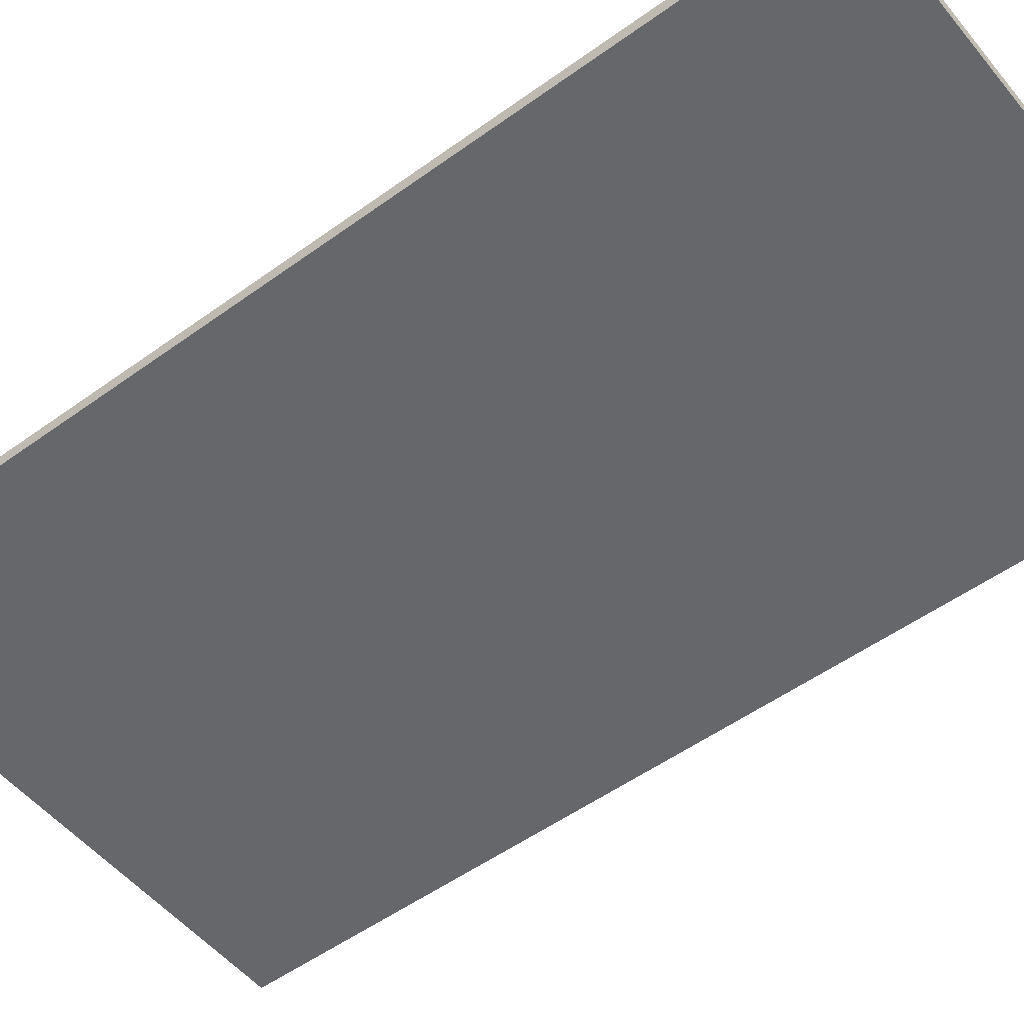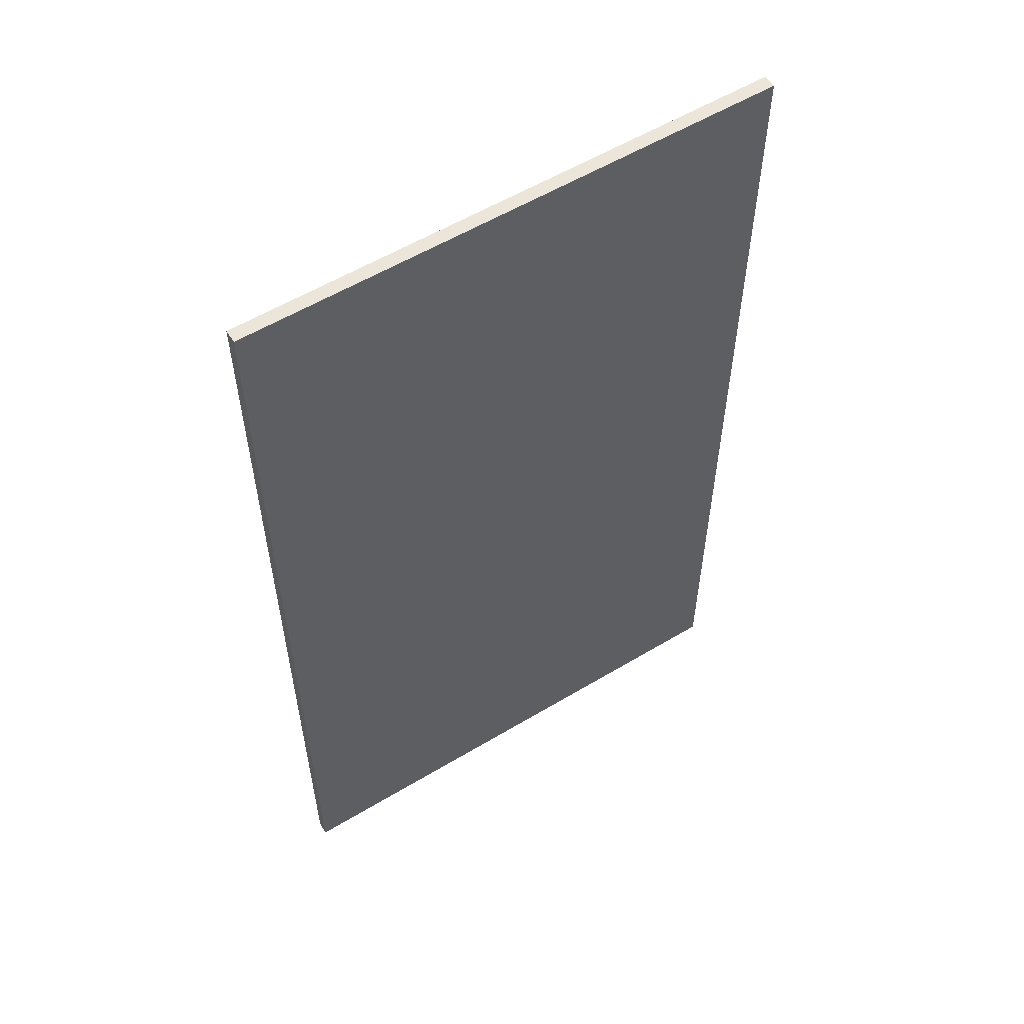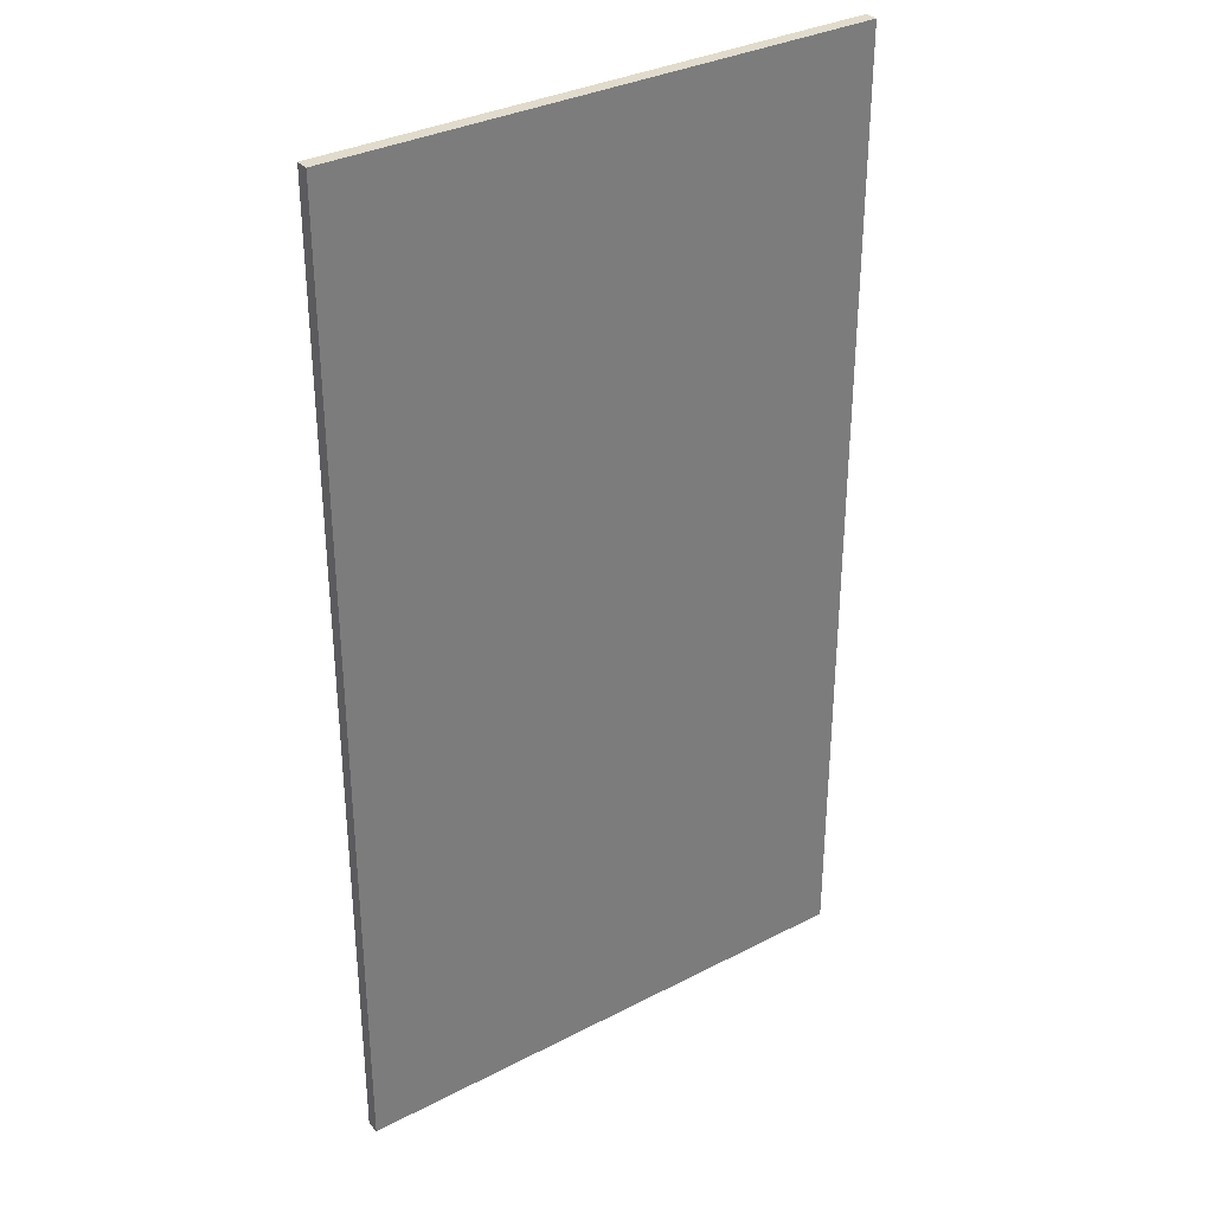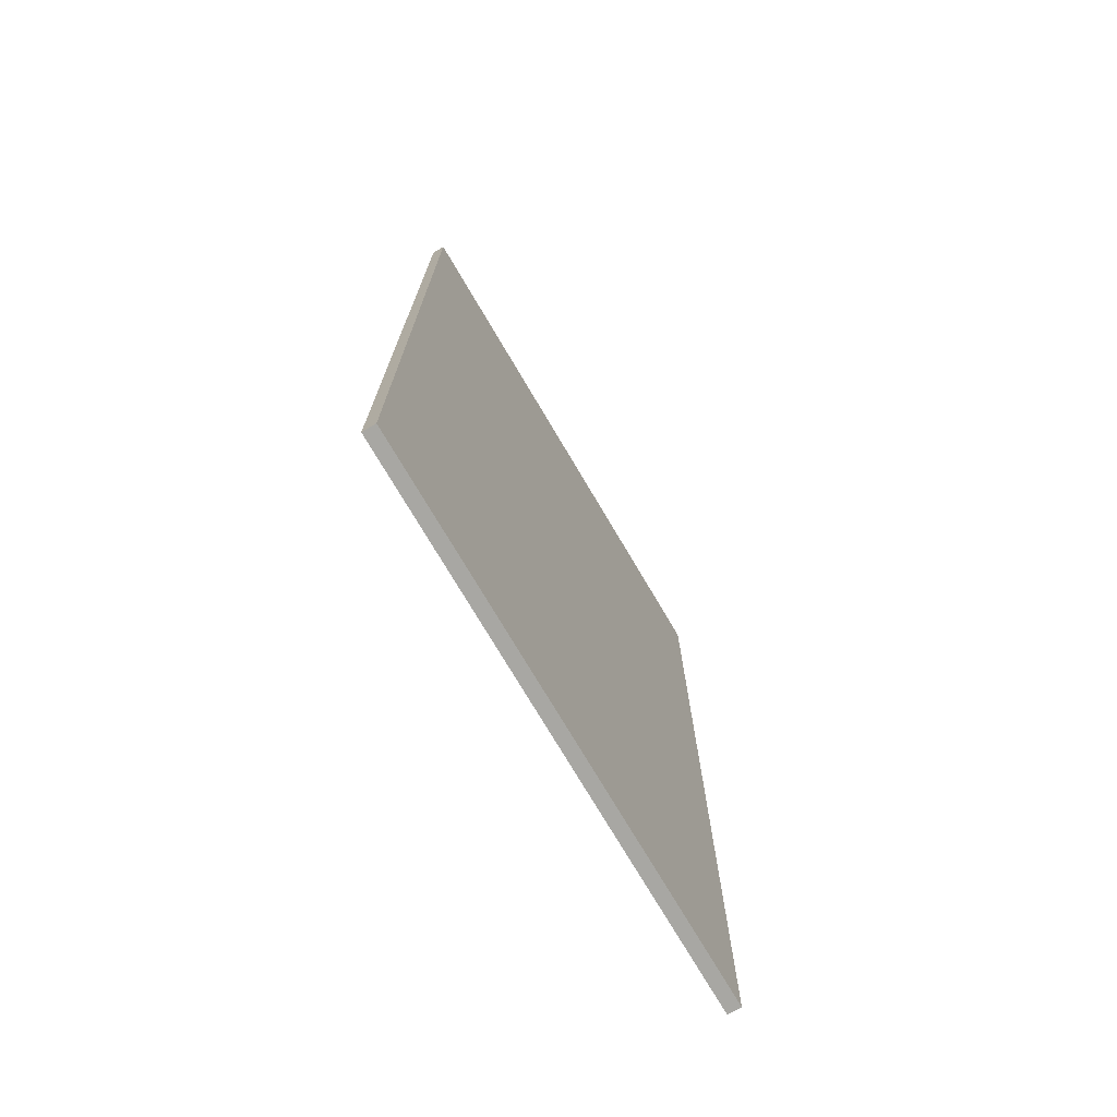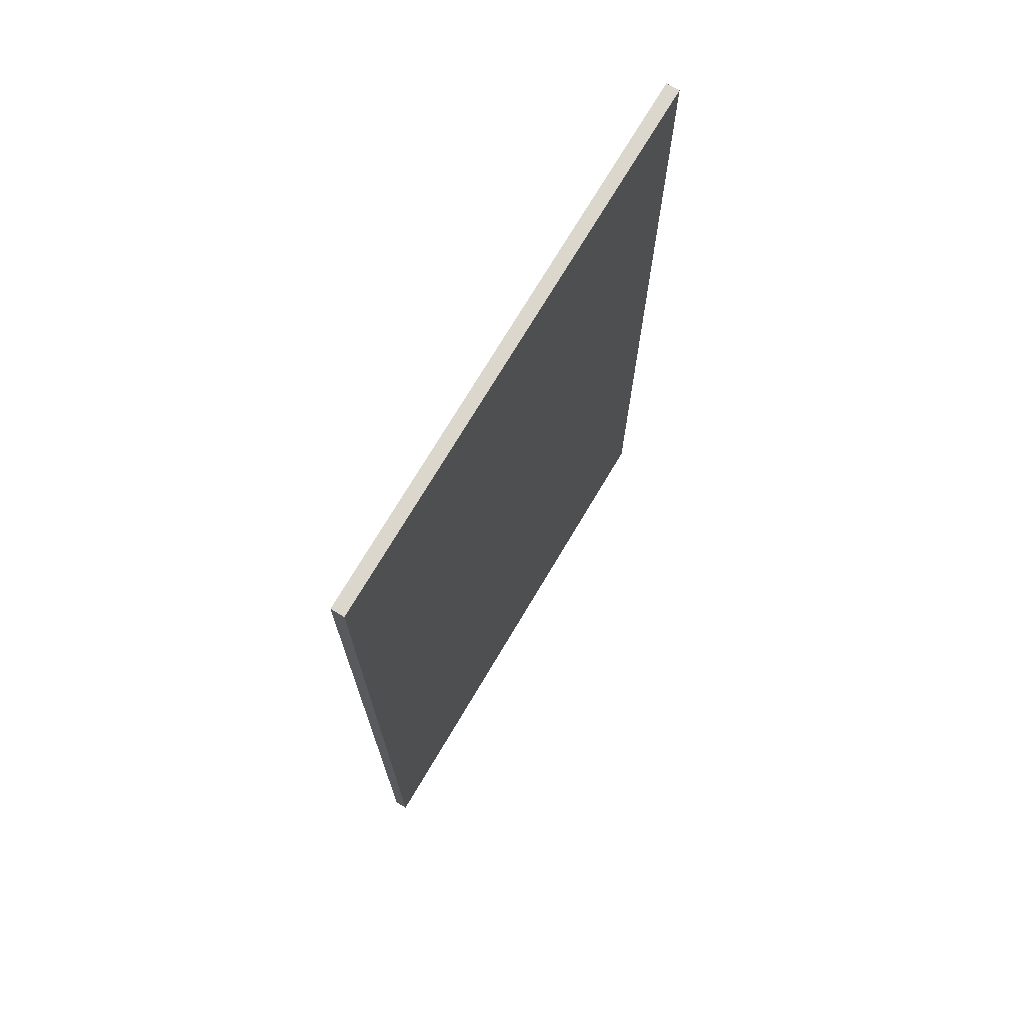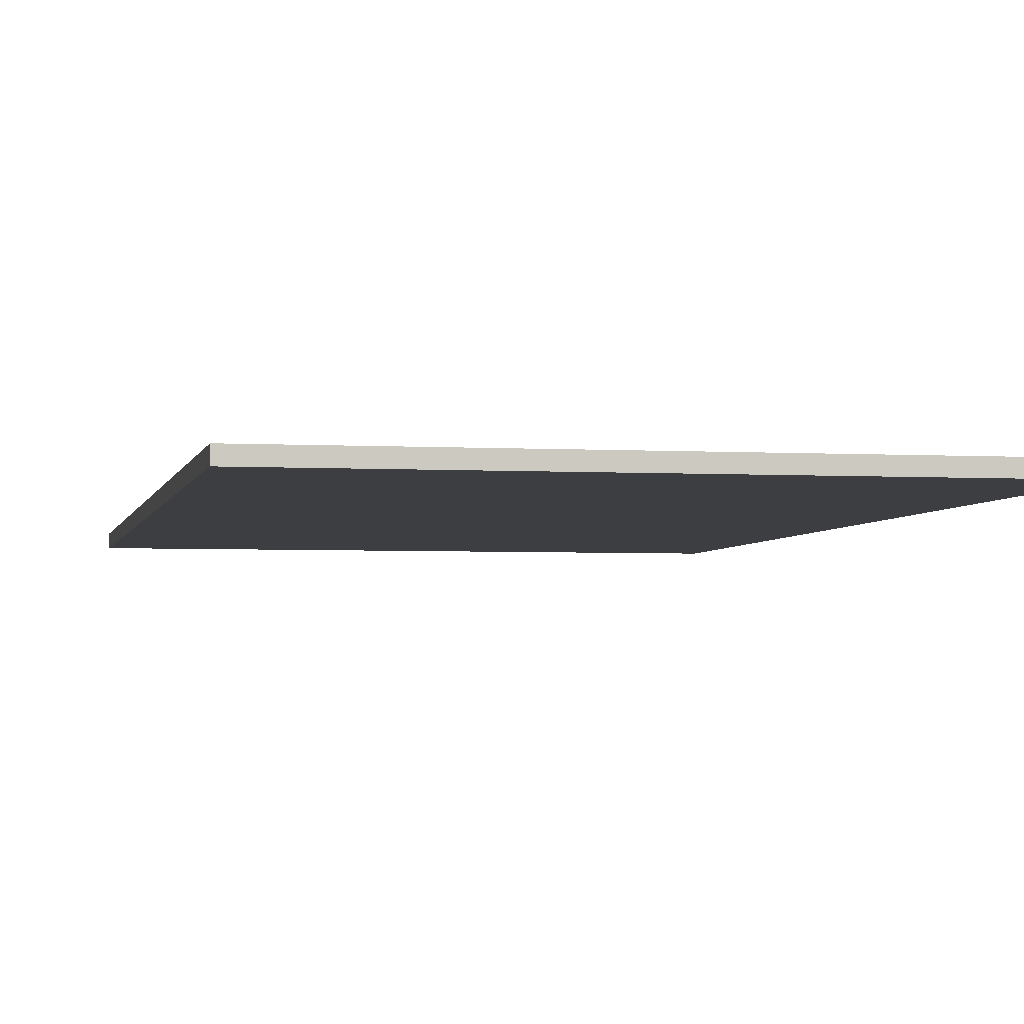
<metadata>
{"format":"obj","ext":"obj","renderer":"f3d","projection":"perspective","resolution":1024,"background":"white","views":[{"elev":-52.0,"azim":-51.9,"up":"+Y"},{"elev":57.1,"azim":148.0,"up":"+Z"},{"elev":33.2,"azim":-35.4,"up":"+Z"},{"elev":-74.5,"azim":120.6,"up":"+Z"},{"elev":72.9,"azim":120.7,"up":"+Z"},{"elev":-3.5,"azim":-11.3,"up":"+Y"}]}
</metadata>
<code>
o old_road.001
v -2.496 -0.6208 4.489
v -2.496 -0.4997 4.489
v -2.496 -0.4997 -4.489
v -2.496 -0.6208 -4.489
v 2.516 -0.4997 -4.489
v 2.516 -0.6208 -4.489
v 2.516 -0.4997 4.489
v 2.516 -0.6208 4.489
f 1 2 3 4
f 4 3 5 6
f 6 5 7 8
f 8 7 2 1
f 4 6 8 1
f 5 3 2 7

</code>
